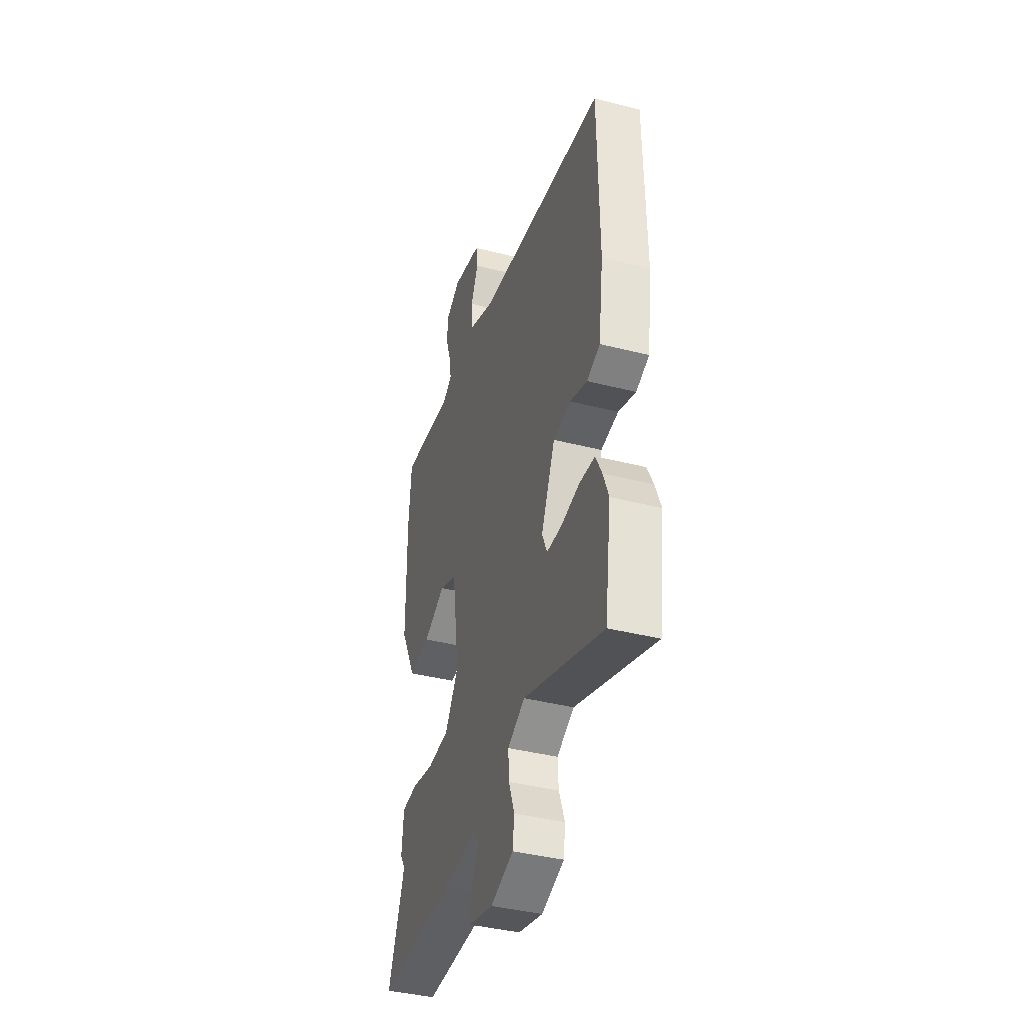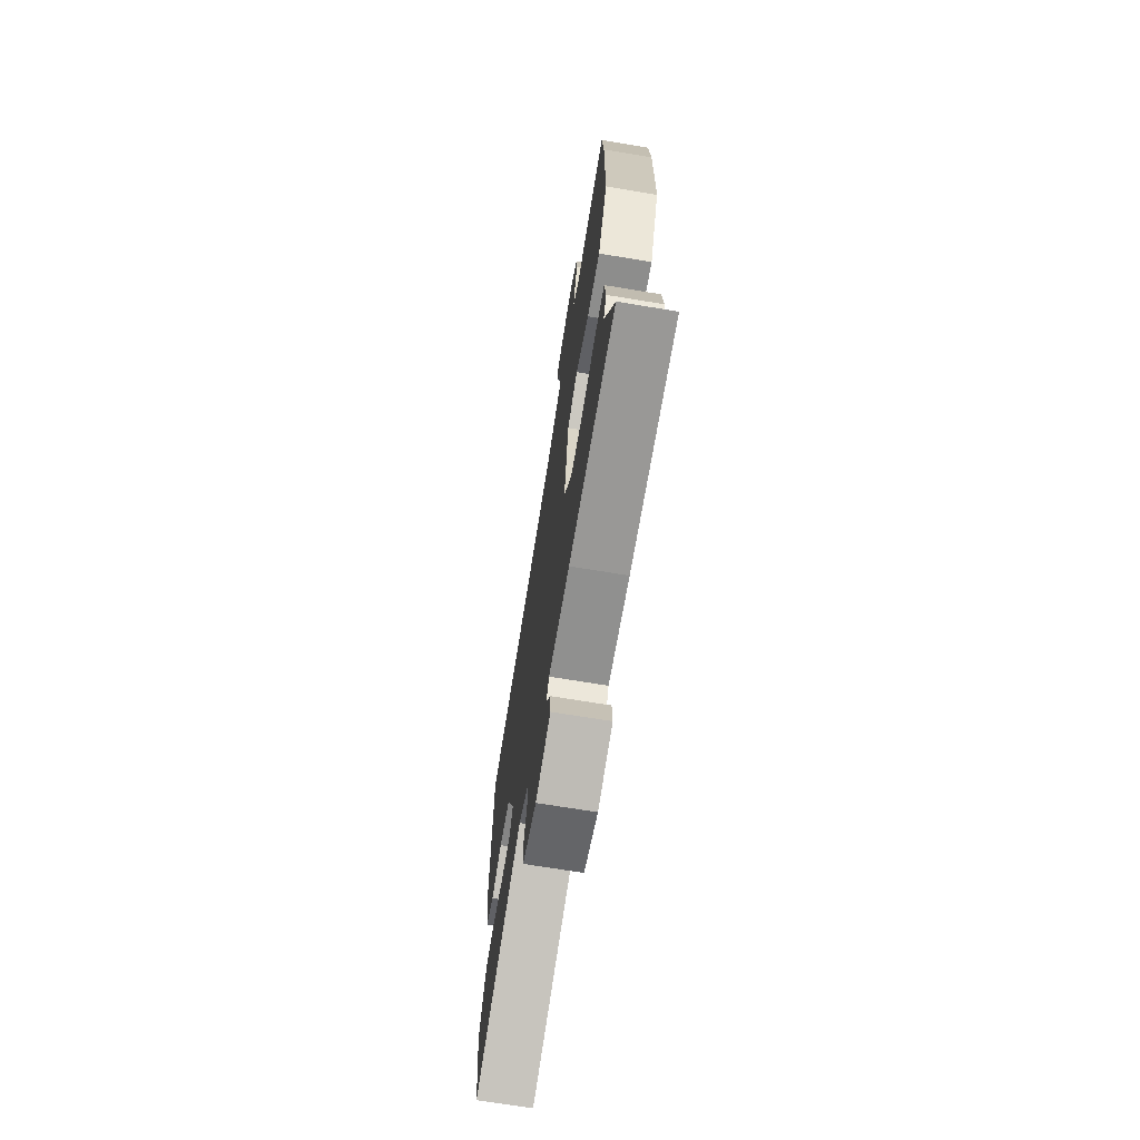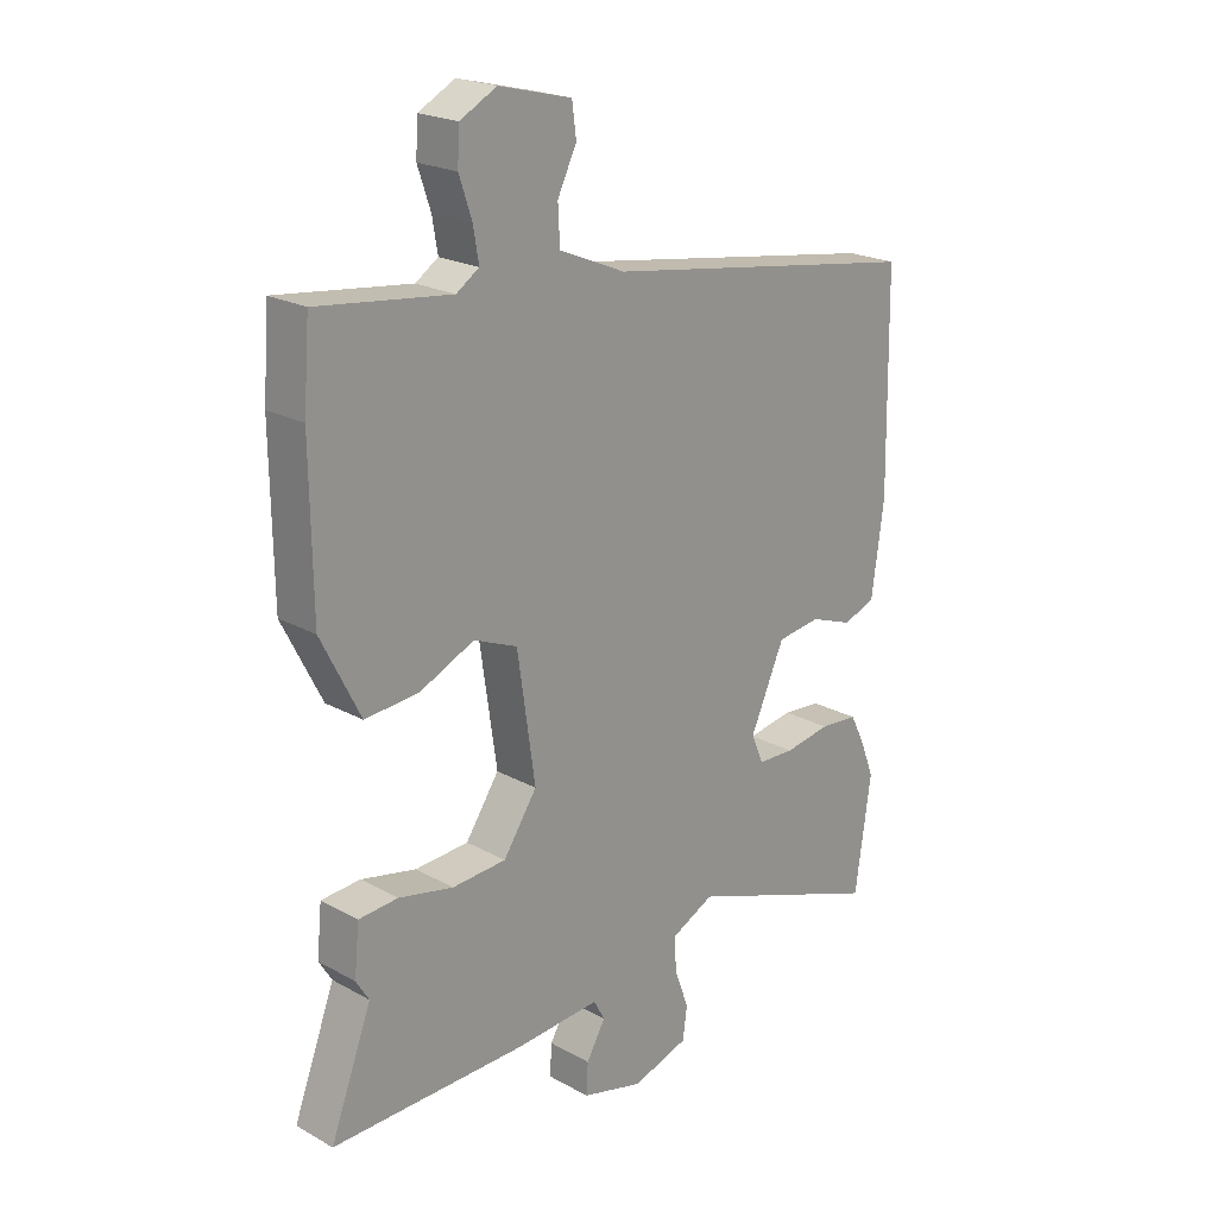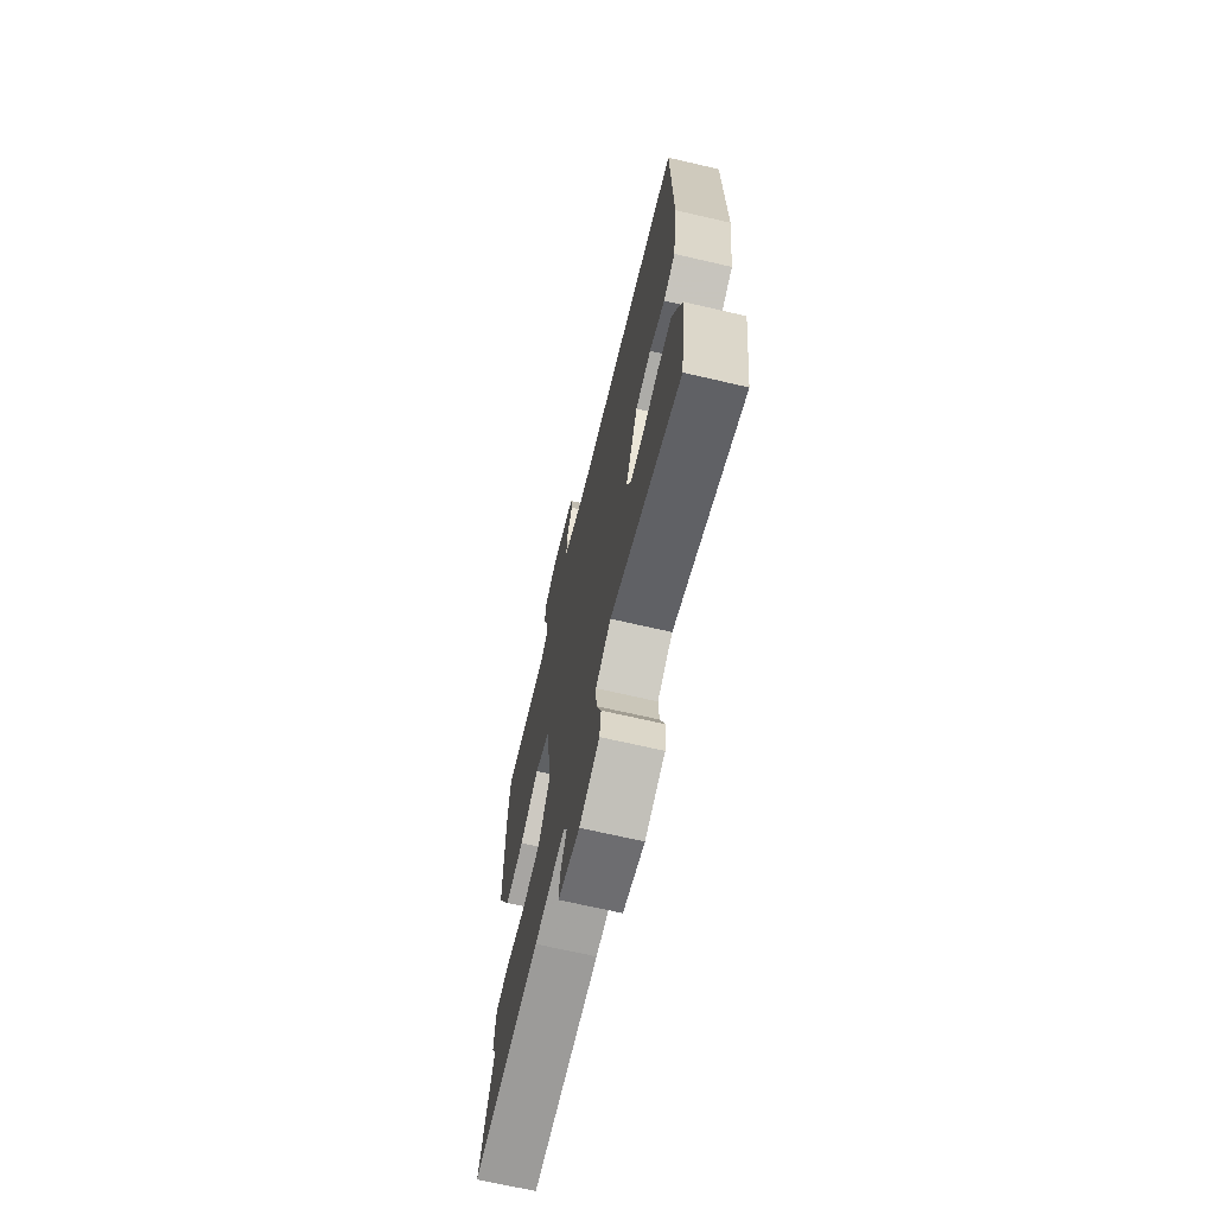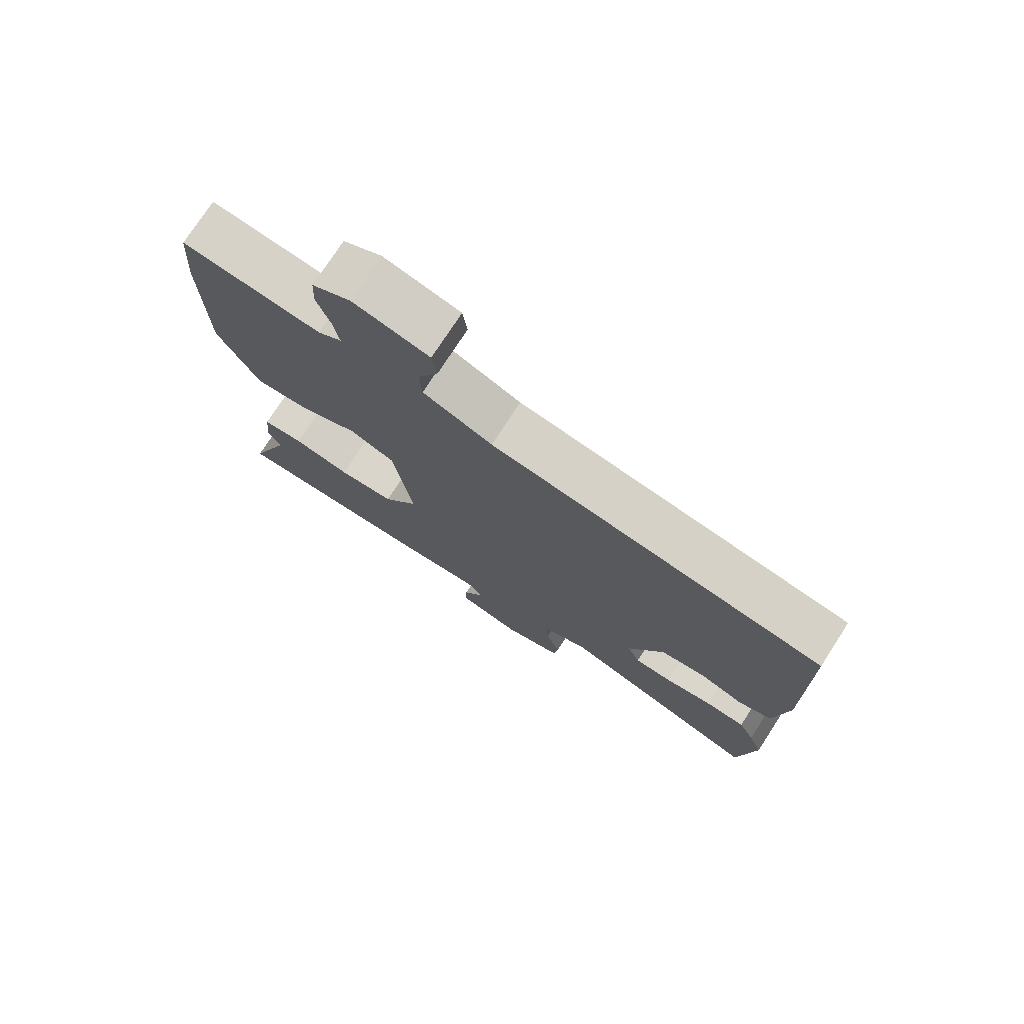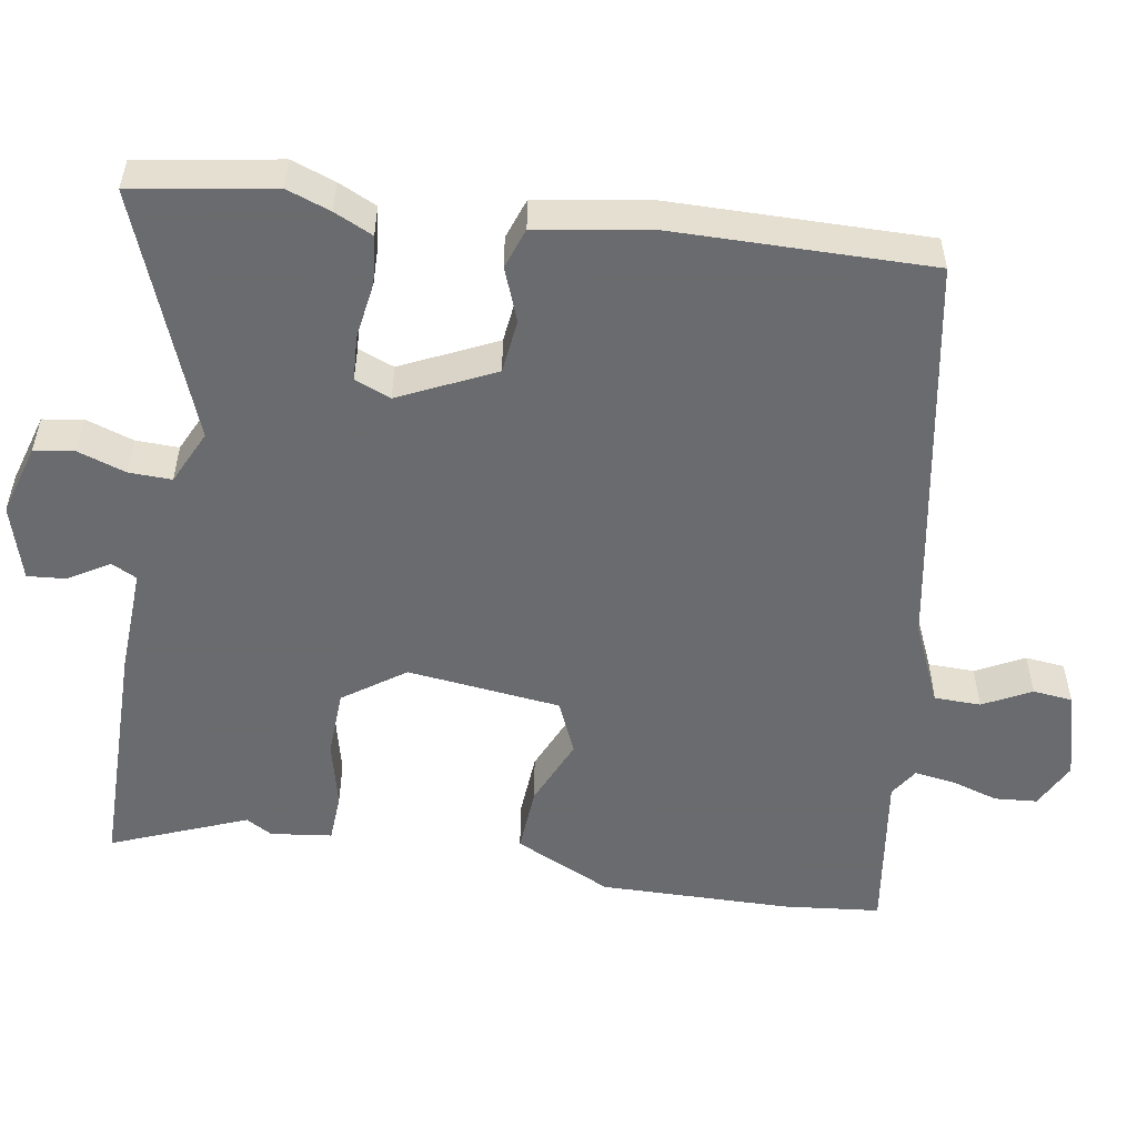
<metadata>
{"format":"obj","ext":"obj","renderer":"f3d","projection":"perspective","resolution":1024,"background":"white","views":[{"elev":-40.0,"azim":-107.5,"up":"+Z"},{"elev":-69.7,"azim":80.6,"up":"+Z"},{"elev":21.4,"azim":134.4,"up":"+Z"},{"elev":-68.7,"azim":-103.1,"up":"+Z"},{"elev":75.5,"azim":-147.1,"up":"+Z"},{"elev":-53.3,"azim":-97.8,"up":"+Y"}]}
</metadata>
<code>
v -0.516 0.07 0.383
v 0.007 0.07 0.463
v 0.115 0.07 0.508
v 0.118 0.07 0.569
v 0.087 0.07 0.633
v 0.094 0.07 0.685
v 0.212 0.07 0.714
v 0.272 0.07 0.682
v 0.275 0.07 0.626
v 0.254 0.07 0.564
v 0.245 0.07 0.511
v 0.282 0.07 0.486
v 0.499 0.07 0.512
v 0.509 0.07 0.383
v 0.506 0.07 0.132
v 0.442 0.07 0.006
v 0.354 0.07 0.014
v 0.265 0.07 0.055
v 0.194 0.07 0.026
v 0.165 0.07 -0.175
v 0.22 0.07 -0.257
v 0.308 0.07 -0.263
v 0.398 0.07 -0.244
v 0.462 0.07 -0.249
v 0.47 0.07 -0.33
v 0.449 0.07 -0.364
v 0.516 0.07 -0.543
v 0.202 0.07 -0.537
v 0.06 0.07 -0.527
v 0.042 0.07 -0.56
v 0.073 0.07 -0.614
v 0.076 0.07 -0.665
v -0.024 0.07 -0.691
v -0.116 0.07 -0.661
v -0.123 0.07 -0.608
v -0.1 0.07 -0.545
v -0.097 0.07 -0.489
v -0.167 0.07 -0.454
v -0.49 0.07 -0.569
v -0.516 0.07 -0.384
v -0.494 0.07 -0.327
v -0.469 0.07 -0.277
v -0.406 0.07 -0.272
v -0.331 0.07 -0.285
v -0.271 0.07 -0.283
v -0.251 0.07 -0.236
v -0.307 0.07 -0.11
v -0.378 0.07 -0.1
v -0.448 0.07 -0.125
v -0.501 0.07 -0.105
v -0.521 0.07 0.041
v -0.516 0 0.383
v 0.007 0 0.463
v 0.115 0 0.508
v 0.118 0 0.569
v 0.087 0 0.633
v 0.094 0 0.685
v 0.212 0 0.714
v 0.272 0 0.682
v 0.275 0 0.626
v 0.254 0 0.564
v 0.245 0 0.511
v 0.282 0 0.486
v 0.499 0 0.512
v 0.509 0 0.383
v 0.506 0 0.132
v 0.442 0 0.006
v 0.354 0 0.014
v 0.265 0 0.055
v 0.194 0 0.026
v 0.165 0 -0.175
v 0.22 0 -0.257
v 0.308 0 -0.263
v 0.398 0 -0.244
v 0.462 0 -0.249
v 0.47 0 -0.33
v 0.449 0 -0.364
v 0.516 0 -0.543
v 0.202 0 -0.537
v 0.06 0 -0.527
v 0.042 0 -0.56
v 0.073 0 -0.614
v 0.076 0 -0.665
v -0.024 0 -0.691
v -0.116 0 -0.661
v -0.123 0 -0.608
v -0.1 0 -0.545
v -0.097 0 -0.489
v -0.167 0 -0.454
v -0.49 0 -0.569
v -0.516 0 -0.384
v -0.494 0 -0.327
v -0.469 0 -0.277
v -0.406 0 -0.272
v -0.331 0 -0.285
v -0.271 0 -0.283
v -0.251 0 -0.236
v -0.307 0 -0.11
v -0.378 0 -0.1
v -0.448 0 -0.125
v -0.501 0 -0.105
v -0.521 0 0.041
f 48 49 50 51
f 47 48 51 1
f 46 47 1 2
f 41 42 43 44
f 41 44 45
f 38 39 40 41
f 38 41 45
f 37 38 45 46
f 33 34 35 36
f 33 36 37
f 30 31 32 33
f 30 33 37
f 29 30 37 46
f 26 27 28 29
f 22 23 24 25
f 21 22 25 26
f 15 16 17 18
f 13 14 15 18
f 12 13 18 19
f 11 12 19
f 7 8 9 10
f 7 10 11
f 4 5 6 7
f 3 4 7 11
f 21 26 29 46
f 20 21 46
f 11 19 20 46
f 2 3 11 46
f 102 101 100 99
f 52 102 99 98
f 53 52 98 97
f 95 94 93 92
f 96 95 92
f 92 91 90 89
f 96 92 89
f 97 96 89 88
f 87 86 85 84
f 88 87 84
f 84 83 82 81
f 88 84 81
f 97 88 81 80
f 80 79 78 77
f 76 75 74 73
f 77 76 73 72
f 69 68 67 66
f 69 66 65 64
f 70 69 64 63
f 70 63 62
f 61 60 59 58
f 62 61 58
f 58 57 56 55
f 62 58 55 54
f 97 80 77 72
f 97 72 71
f 97 71 70 62
f 97 62 54 53
f 1 52 53 2
f 2 53 54 3
f 3 54 55 4
f 4 55 56 5
f 5 56 57 6
f 6 57 58 7
f 7 58 59 8
f 8 59 60 9
f 9 60 61 10
f 10 61 62 11
f 11 62 63 12
f 12 63 64 13
f 13 64 65 14
f 14 65 66 15
f 15 66 67 16
f 16 67 68 17
f 17 68 69 18
f 18 69 70 19
f 19 70 71 20
f 20 71 72 21
f 21 72 73 22
f 22 73 74 23
f 23 74 75 24
f 24 75 76 25
f 25 76 77 26
f 26 77 78 27
f 27 78 79 28
f 28 79 80 29
f 29 80 81 30
f 30 81 82 31
f 31 82 83 32
f 32 83 84 33
f 33 84 85 34
f 34 85 86 35
f 35 86 87 36
f 36 87 88 37
f 37 88 89 38
f 38 89 90 39
f 39 90 91 40
f 40 91 92 41
f 41 92 93 42
f 42 93 94 43
f 43 94 95 44
f 44 95 96 45
f 45 96 97 46
f 46 97 98 47
f 47 98 99 48
f 48 99 100 49
f 49 100 101 50
f 50 101 102 51
f 51 102 52 1

</code>
